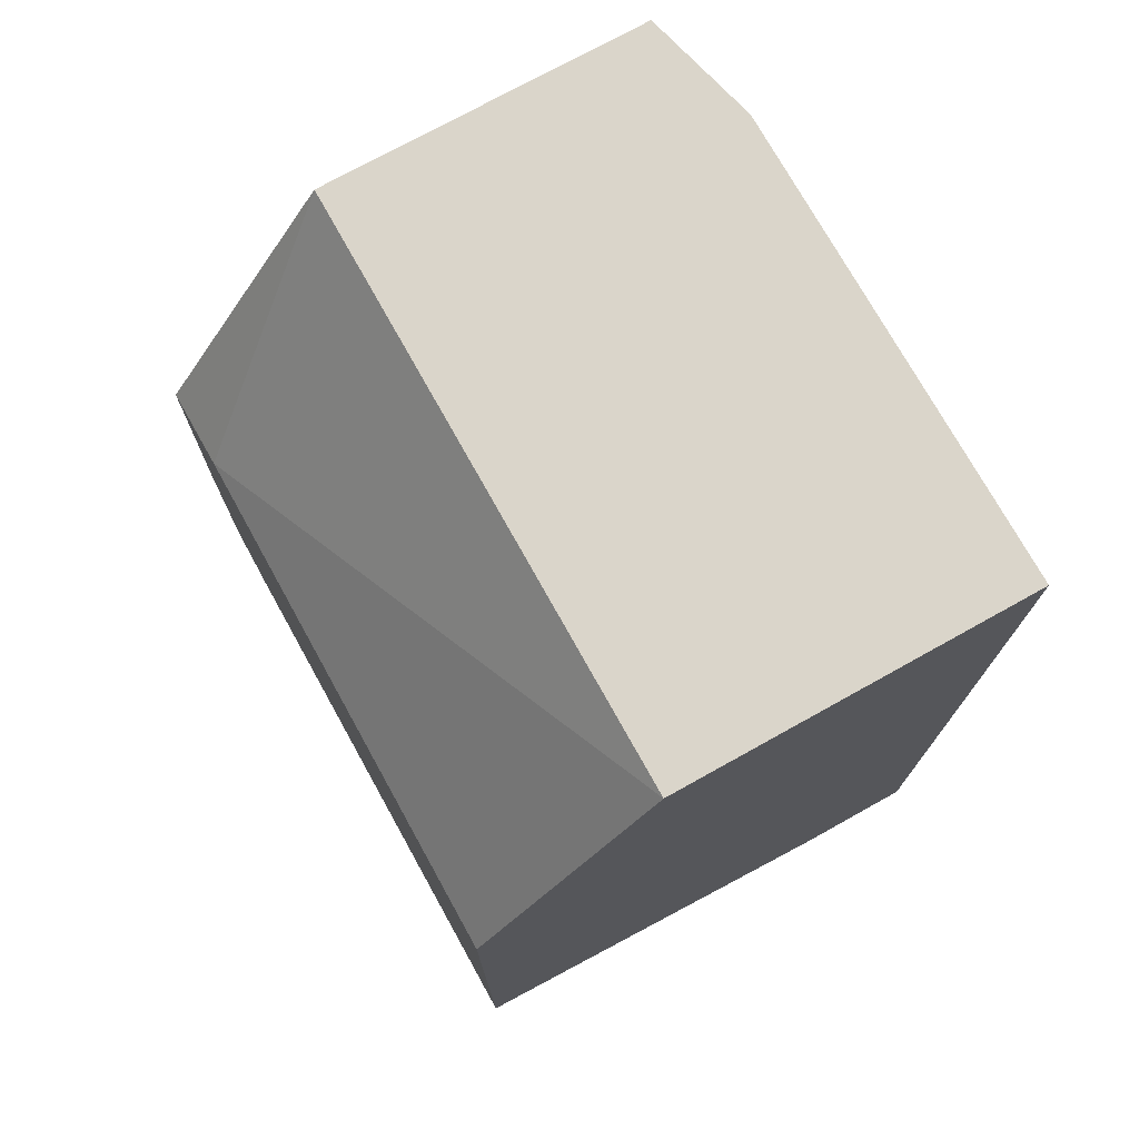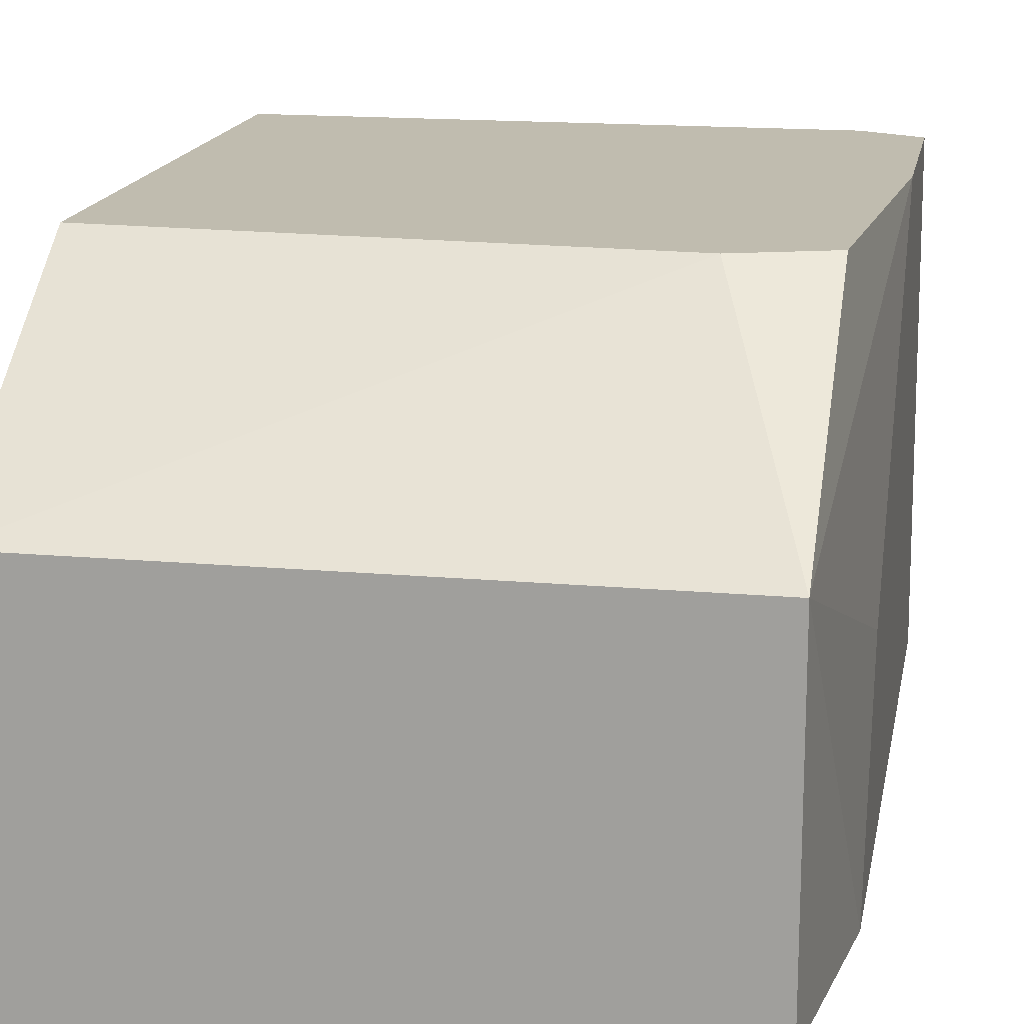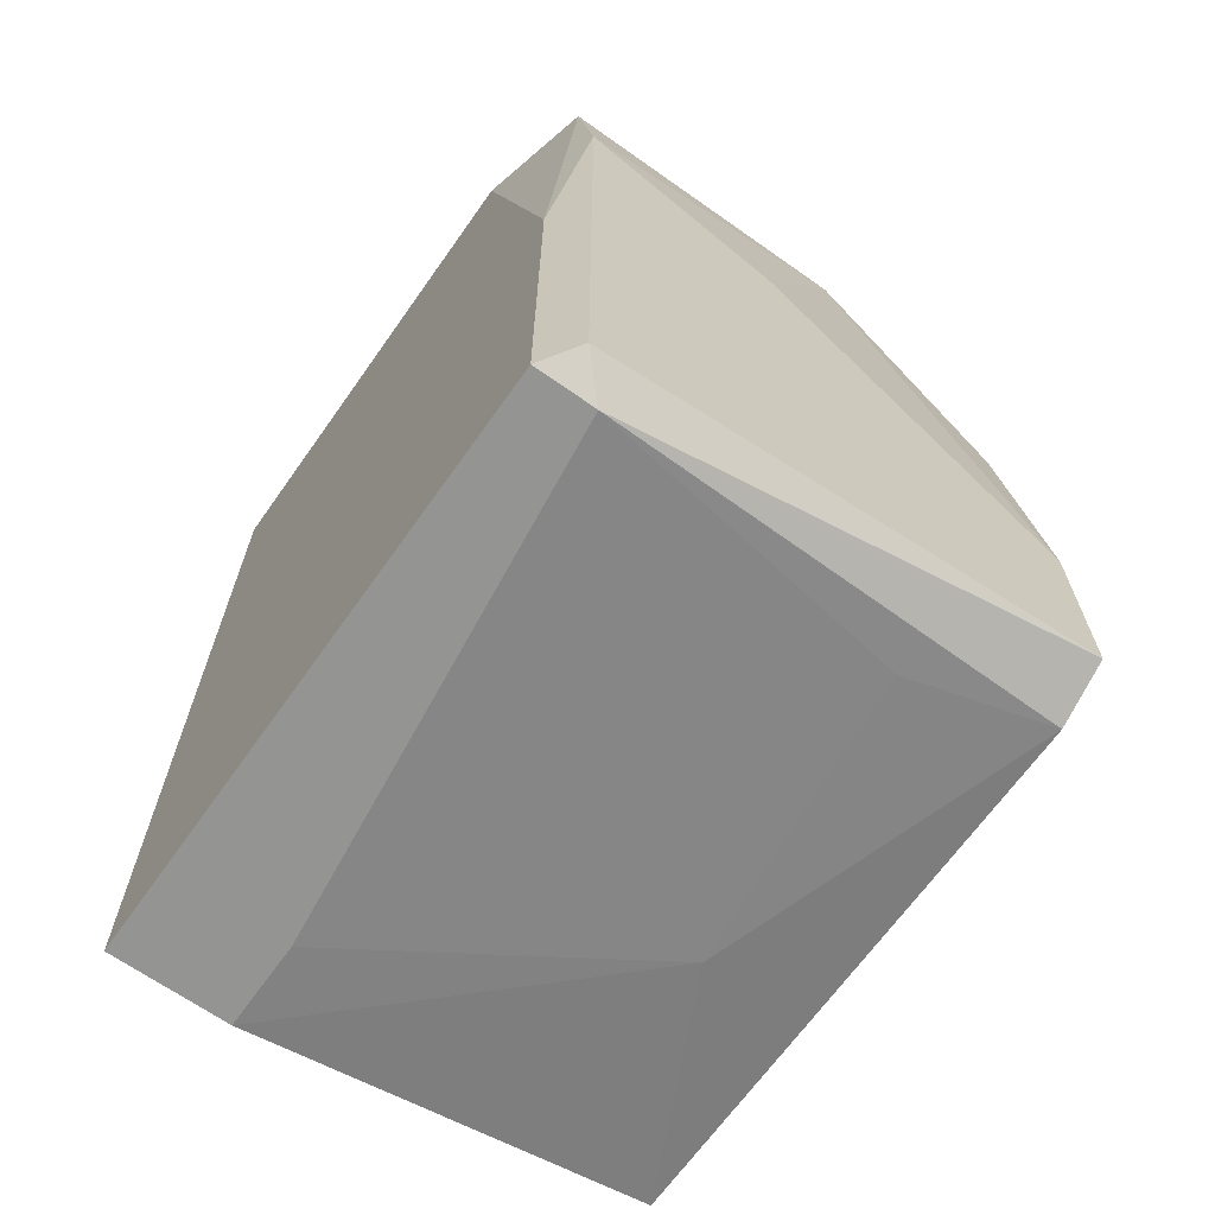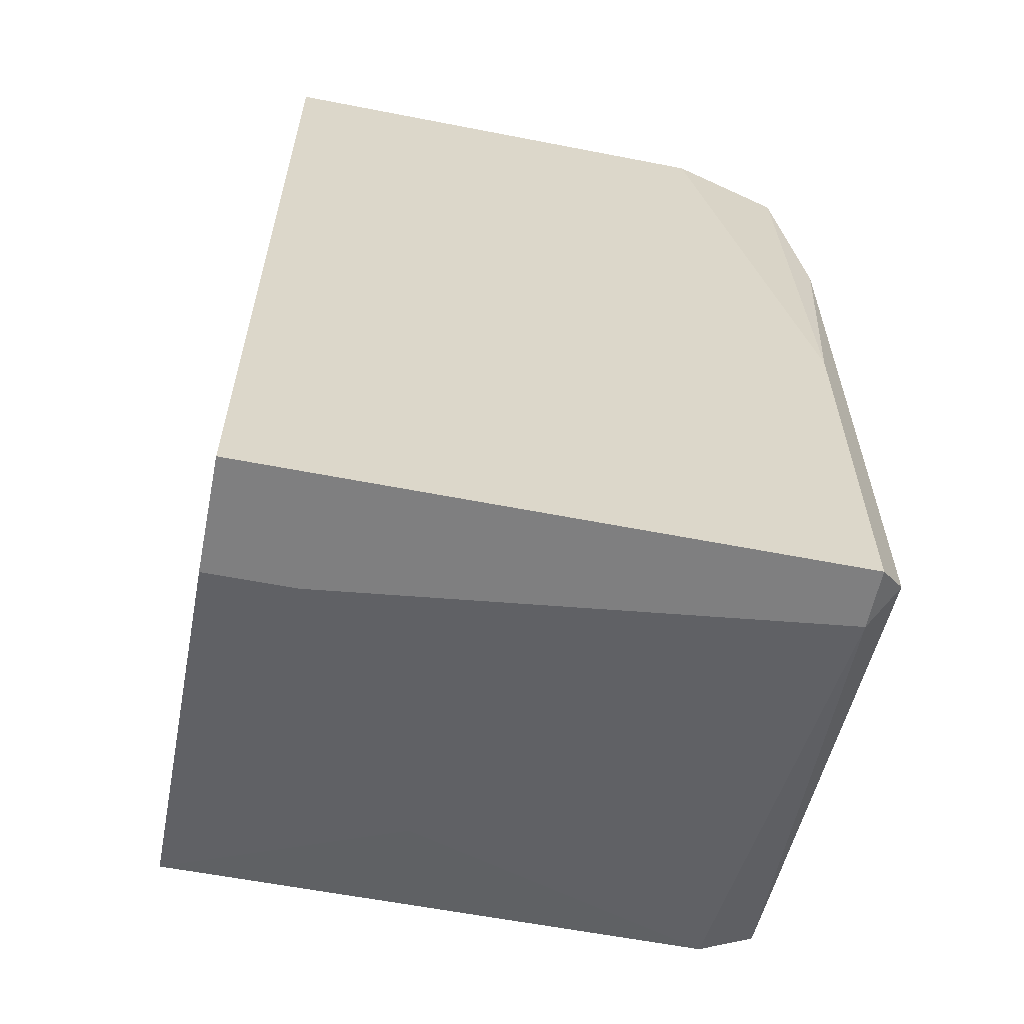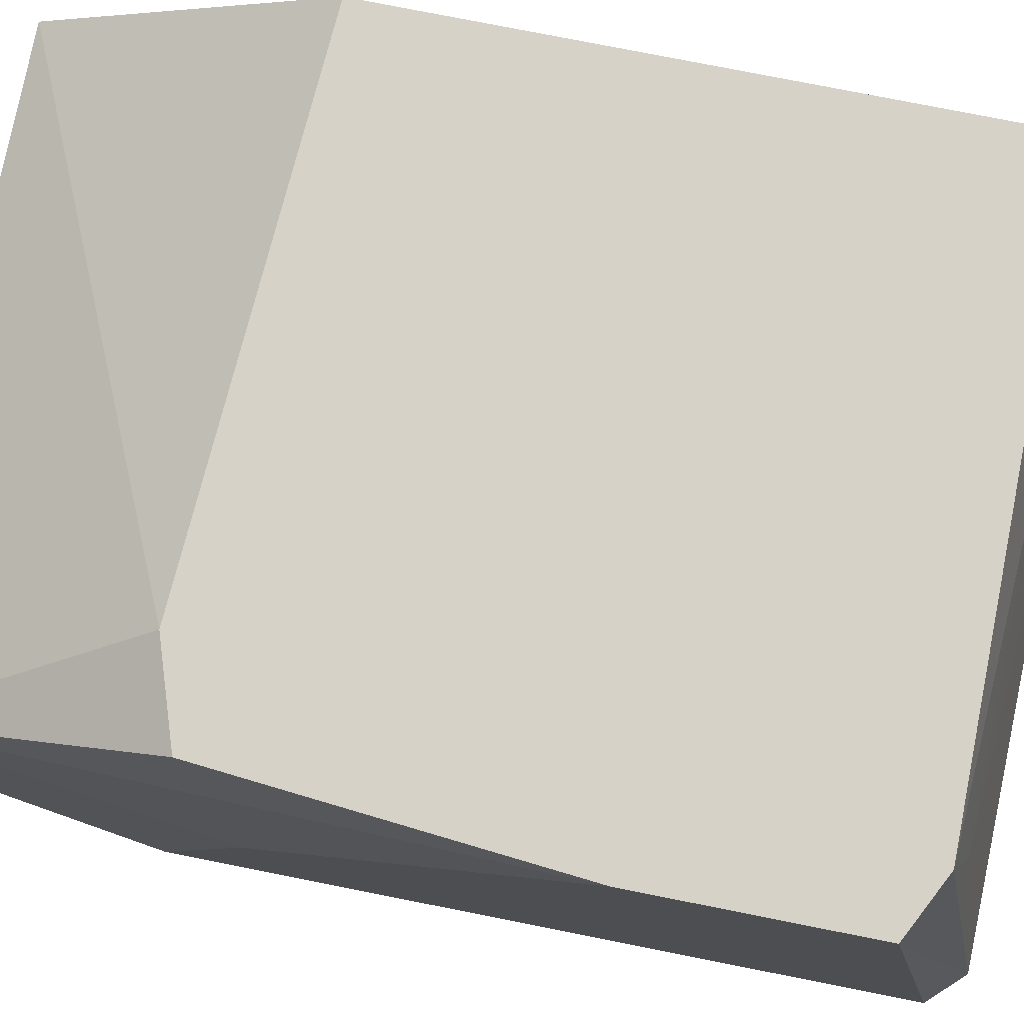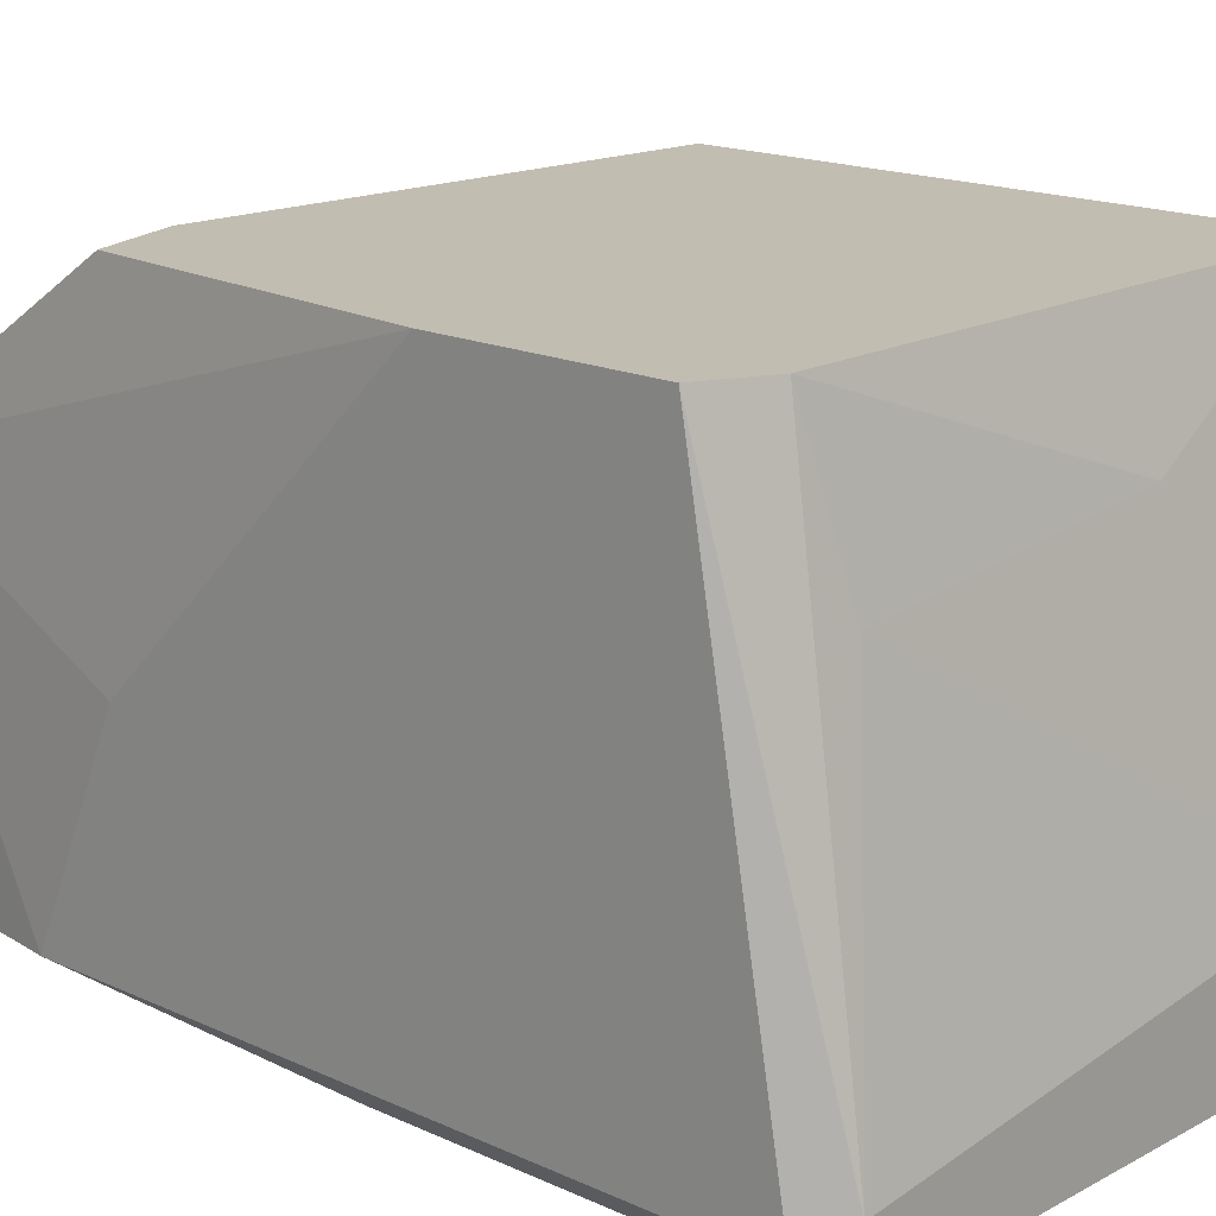
<metadata>
{"format":"obj","ext":"obj","renderer":"f3d","projection":"perspective","resolution":1024,"background":"white","views":[{"elev":74.3,"azim":60.9,"up":"+Y"},{"elev":16.3,"azim":-169.5,"up":"+Z"},{"elev":-67.0,"azim":-125.3,"up":"+Y"},{"elev":-59.8,"azim":168.7,"up":"+Y"},{"elev":77.6,"azim":-78.8,"up":"+Z"},{"elev":16.8,"azim":-47.2,"up":"+Z"}]}
</metadata>
<code>
v 0.009544 -0.04967 -0.04711
v 0.009544 -0.04967 -0.04282
v 0.009544 -0.01651 -0.04711
v 0.009544 -0.01651 -0.03427
v 0.009544 -0.02614 -0.02785
v 0.009544 -0.04646 -0.02785
v -0.007572 -0.01651 -0.04711
v -0.009712 -0.04753 -0.0332
v -0.01185 -0.03469 -0.04711
v -0.01185 -0.04967 -0.04711
v -0.01185 -0.04967 -0.04496
v -0.01185 -0.01651 -0.03427
v -0.01185 -0.01651 -0.04603
v -0.01185 -0.02614 -0.02785
v 0.000985 -0.04753 -0.03213
v 0.006333 -0.04967 -0.04282
v -0.008643 -0.02507 -0.02785
v -0.01078 -0.04646 -0.02785
v -0.01292 -0.024 -0.04603
v -0.01292 -0.0486 -0.04603
v -0.01292 -0.02721 -0.03855
v -0.01292 -0.0379 -0.02785
v -0.01292 -0.04539 -0.02785
f 15 8 16
f 10 7 3
f 10 3 1
f 3 6 1
f 6 17 23
f 6 3 4
f 3 7 4
f 17 4 12
f 4 7 12
f 17 6 5
f 4 17 5
f 6 4 5
f 10 20 19
f 20 23 19
f 10 1 2
f 1 6 2
f 23 17 14
f 17 12 14
f 12 7 13
f 19 12 13
f 19 23 22
f 23 14 22
f 14 12 22
f 6 23 18
f 20 10 11
f 23 20 11
f 10 2 11
f 18 23 11
f 8 18 11
f 7 10 9
f 10 19 9
f 13 7 9
f 19 13 9
f 2 6 15
f 6 18 15
f 18 8 15
f 12 19 21
f 19 22 21
f 22 12 21
f 11 2 16
f 8 11 16
f 2 15 16

</code>
